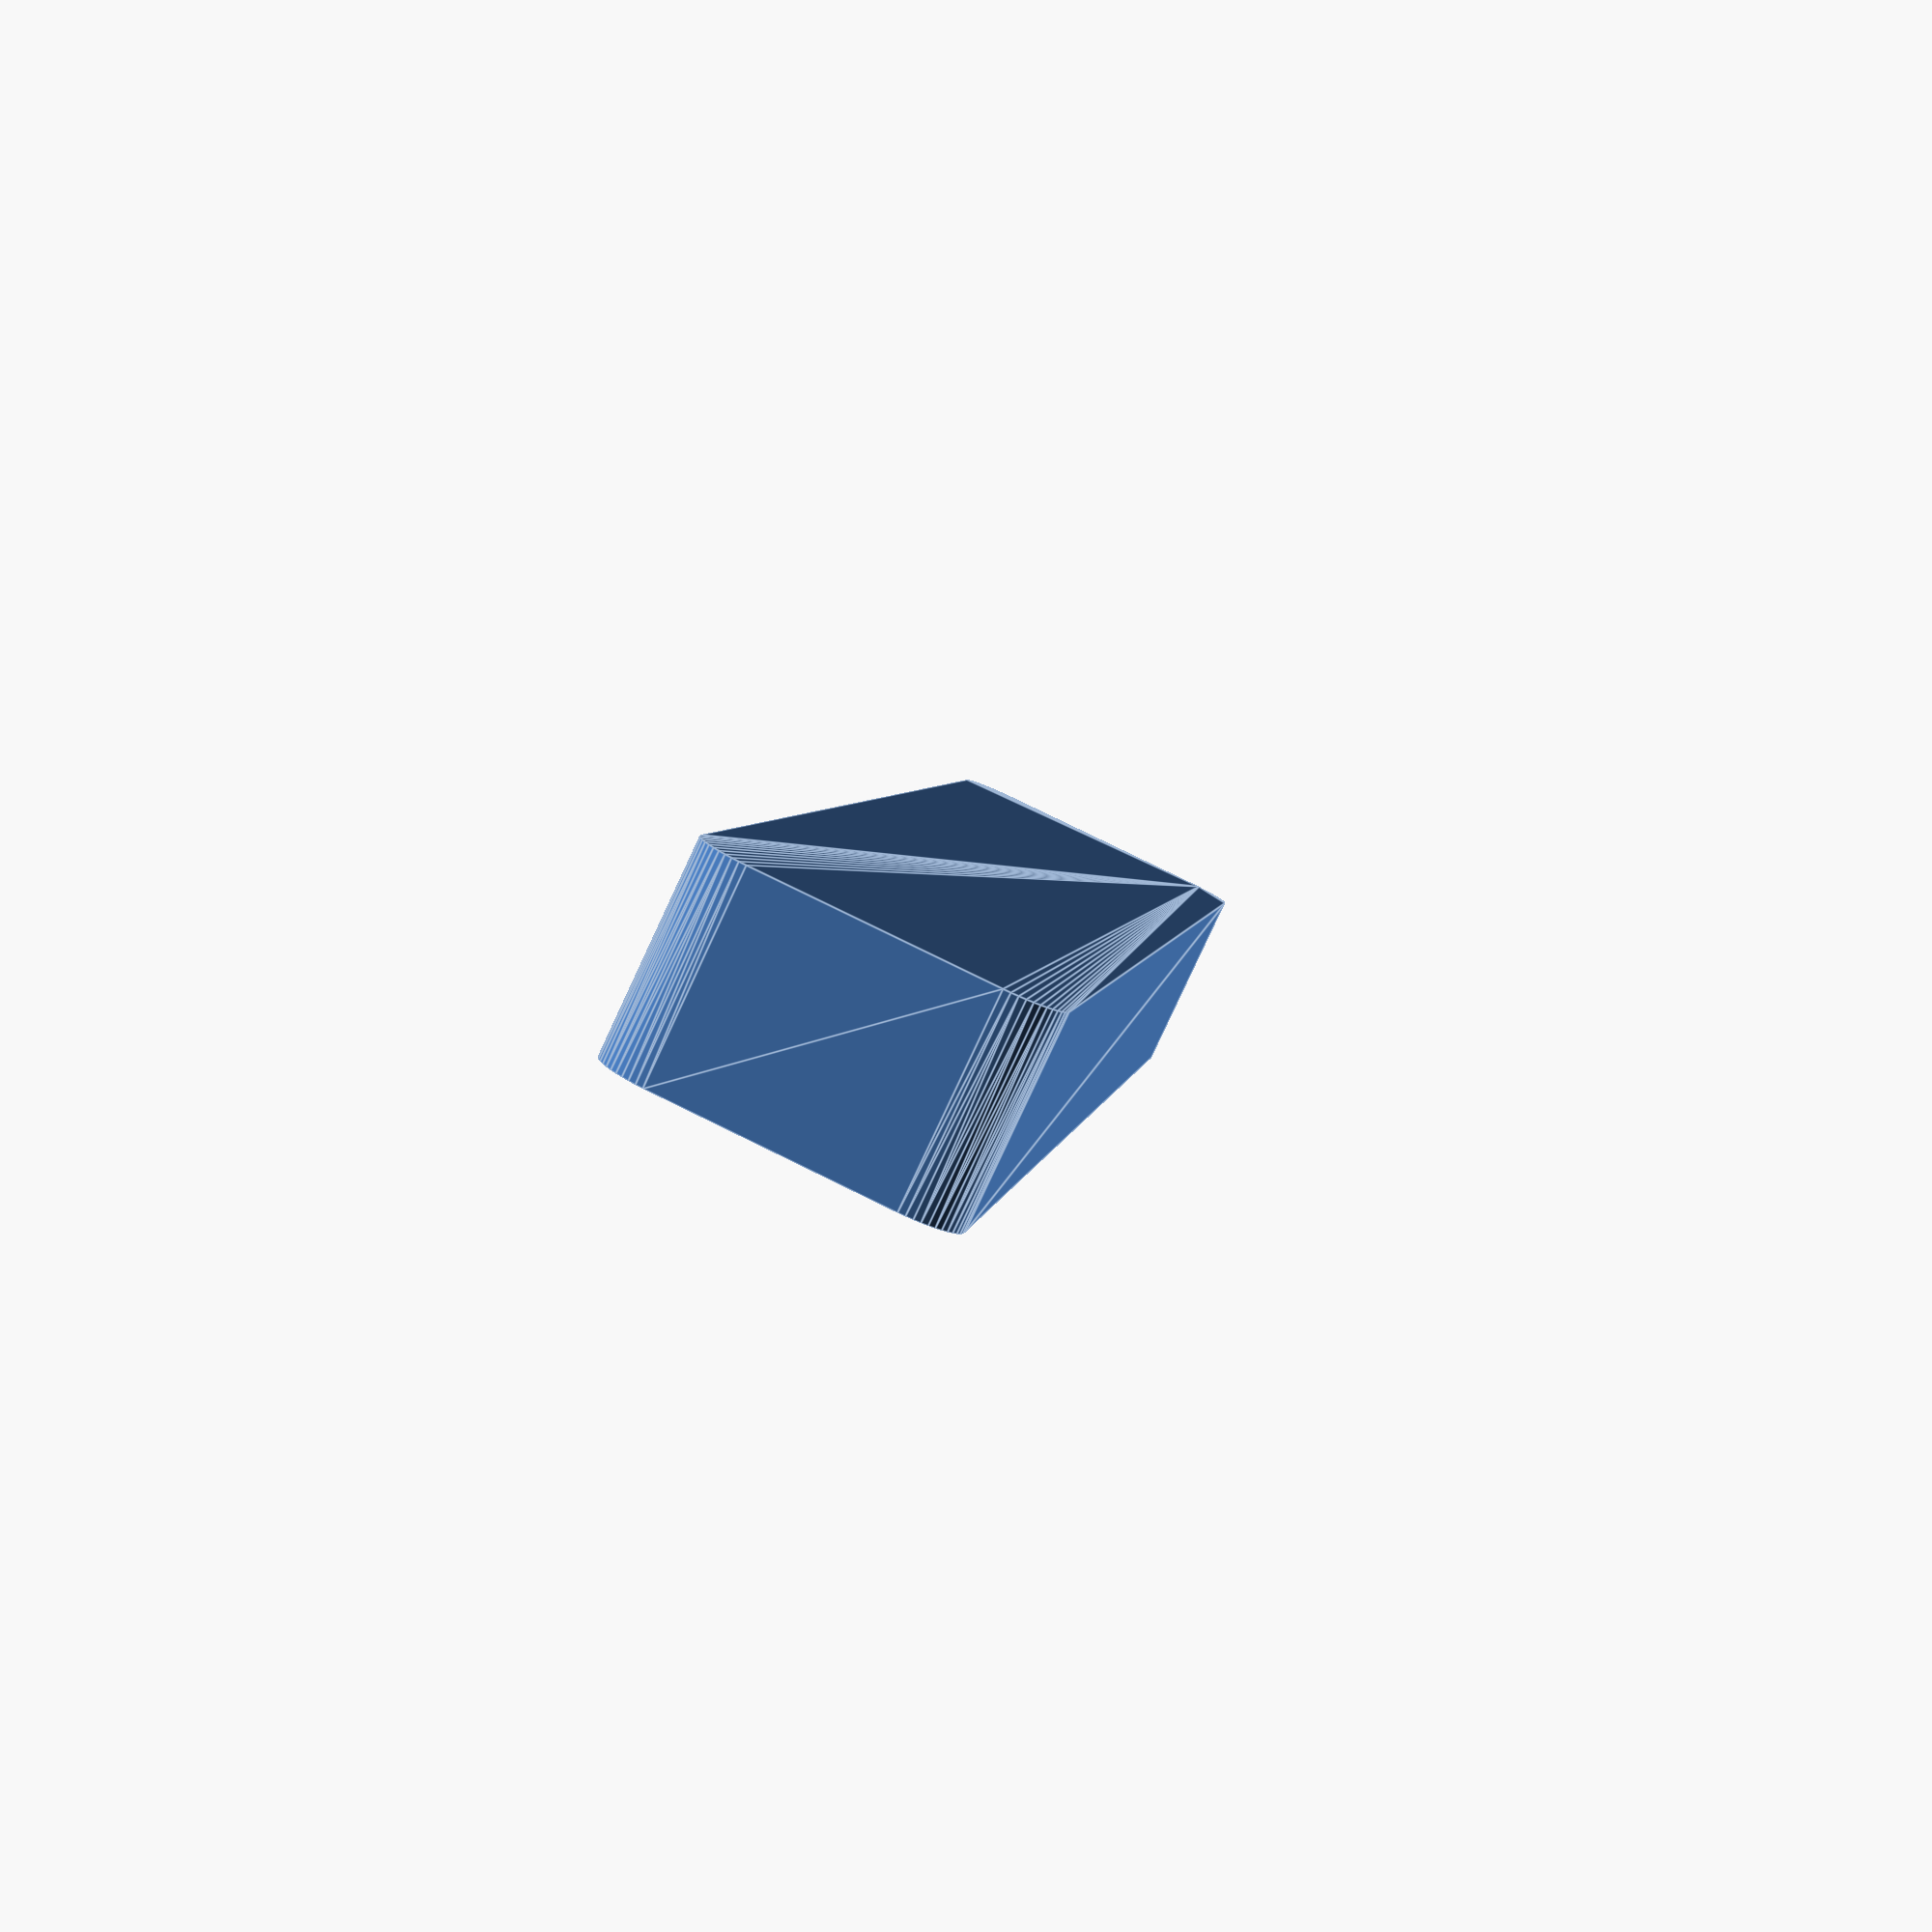
<openscad>
$fn = 50;


difference() {
	union() {
		hull() {
			translate(v = [-10.0000000000, 77.5000000000, 0]) {
				cylinder(h = 18, r = 5);
			}
			translate(v = [10.0000000000, 77.5000000000, 0]) {
				cylinder(h = 18, r = 5);
			}
			translate(v = [-10.0000000000, -77.5000000000, 0]) {
				cylinder(h = 18, r = 5);
			}
			translate(v = [10.0000000000, -77.5000000000, 0]) {
				cylinder(h = 18, r = 5);
			}
		}
	}
	union() {
		translate(v = [0, 0, 2]) {
			hull() {
				translate(v = [-10.0000000000, 77.5000000000, 0]) {
					cylinder(h = 16, r = 4);
				}
				translate(v = [10.0000000000, 77.5000000000, 0]) {
					cylinder(h = 16, r = 4);
				}
				translate(v = [-10.0000000000, -77.5000000000, 0]) {
					cylinder(h = 16, r = 4);
				}
				translate(v = [10.0000000000, -77.5000000000, 0]) {
					cylinder(h = 16, r = 4);
				}
			}
		}
	}
}
</openscad>
<views>
elev=82.9 azim=172.0 roll=155.0 proj=p view=edges
</views>
